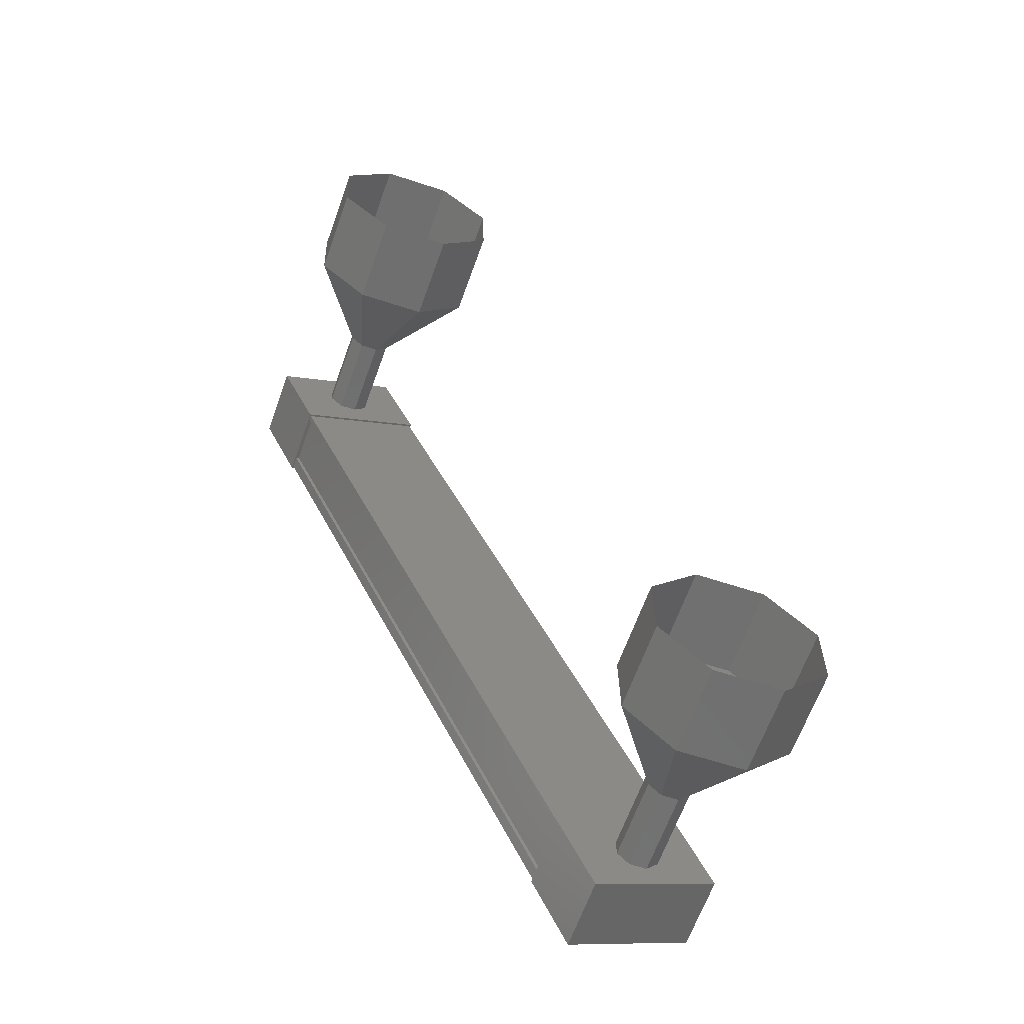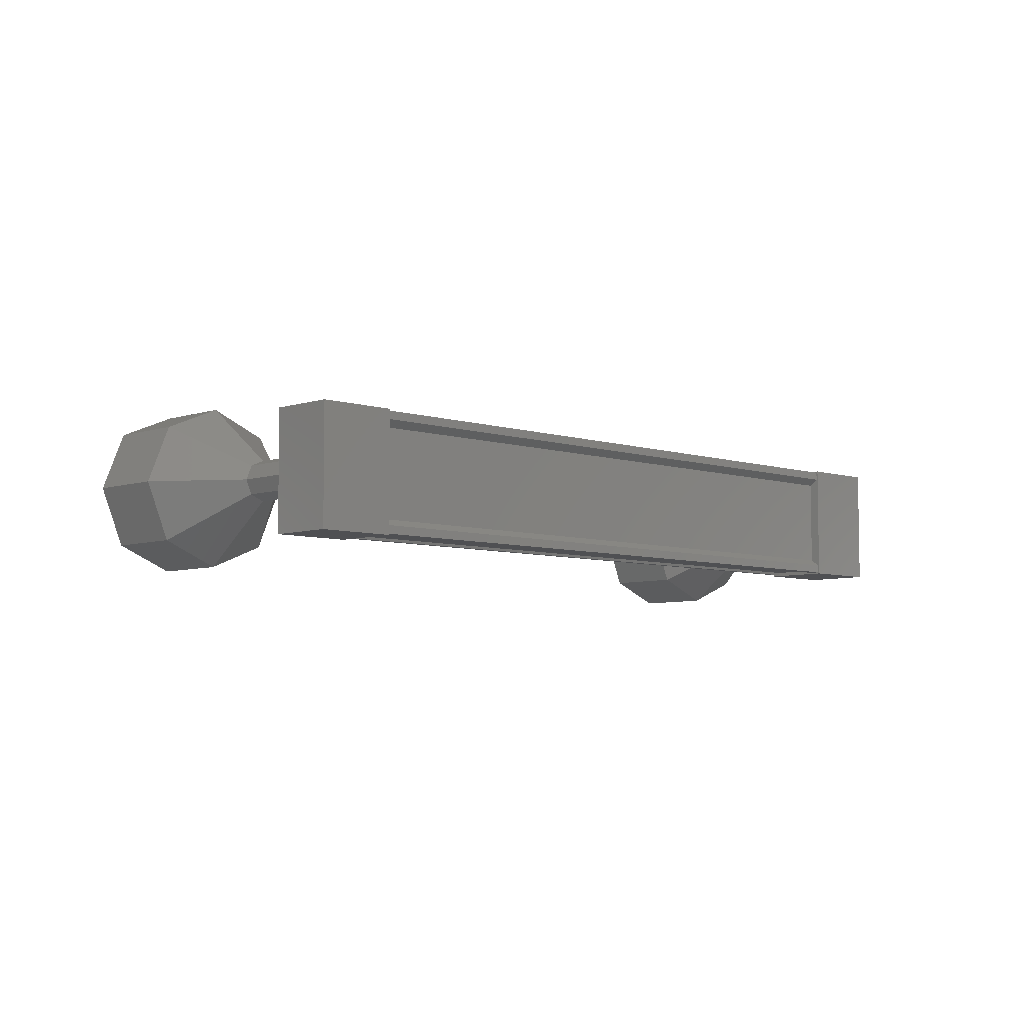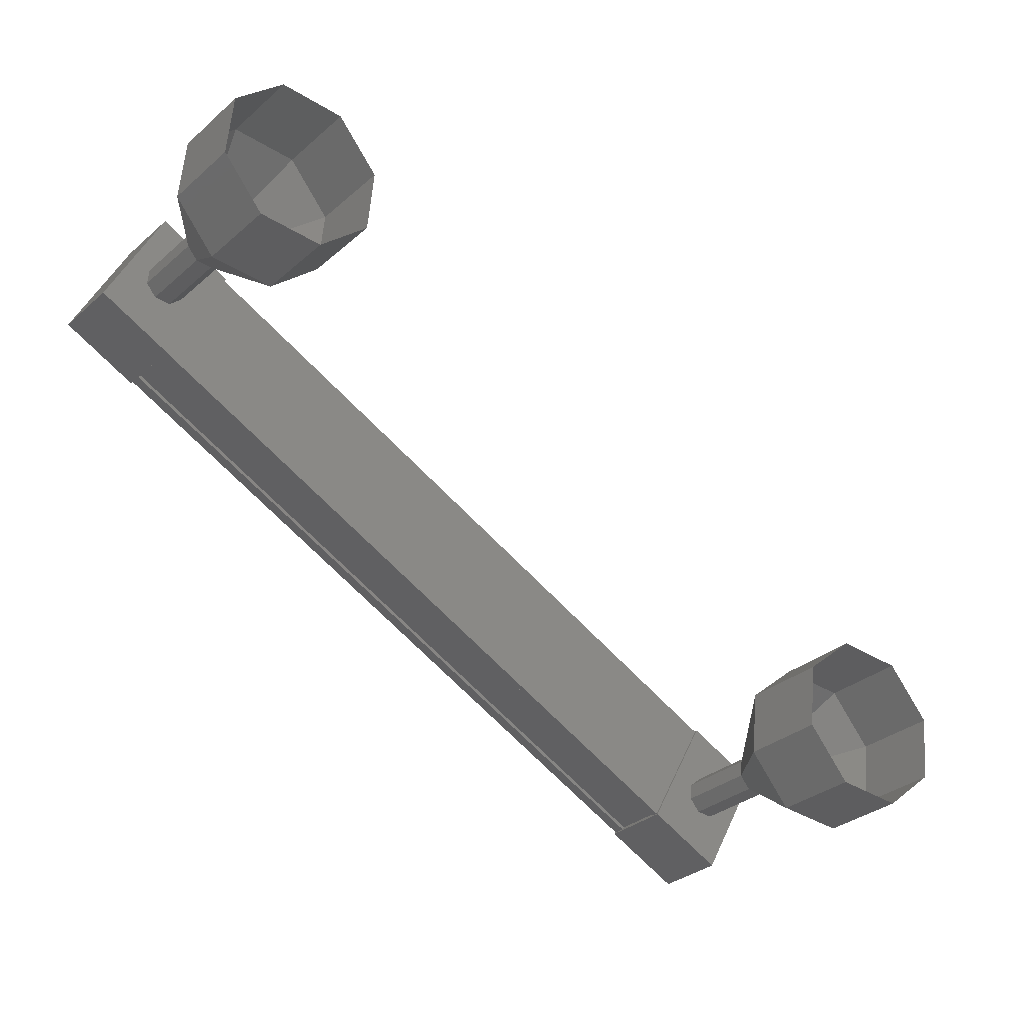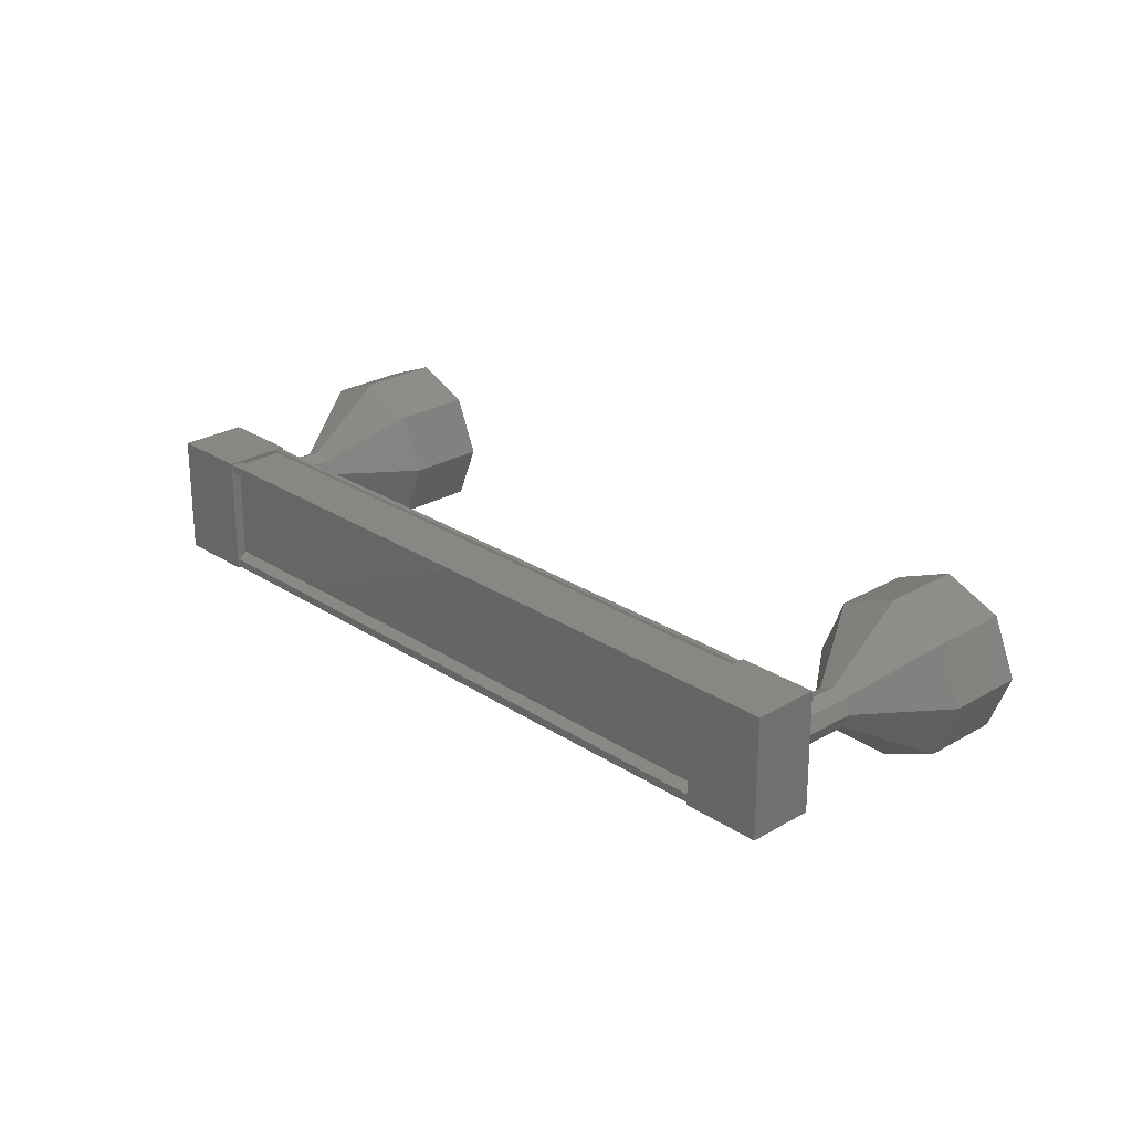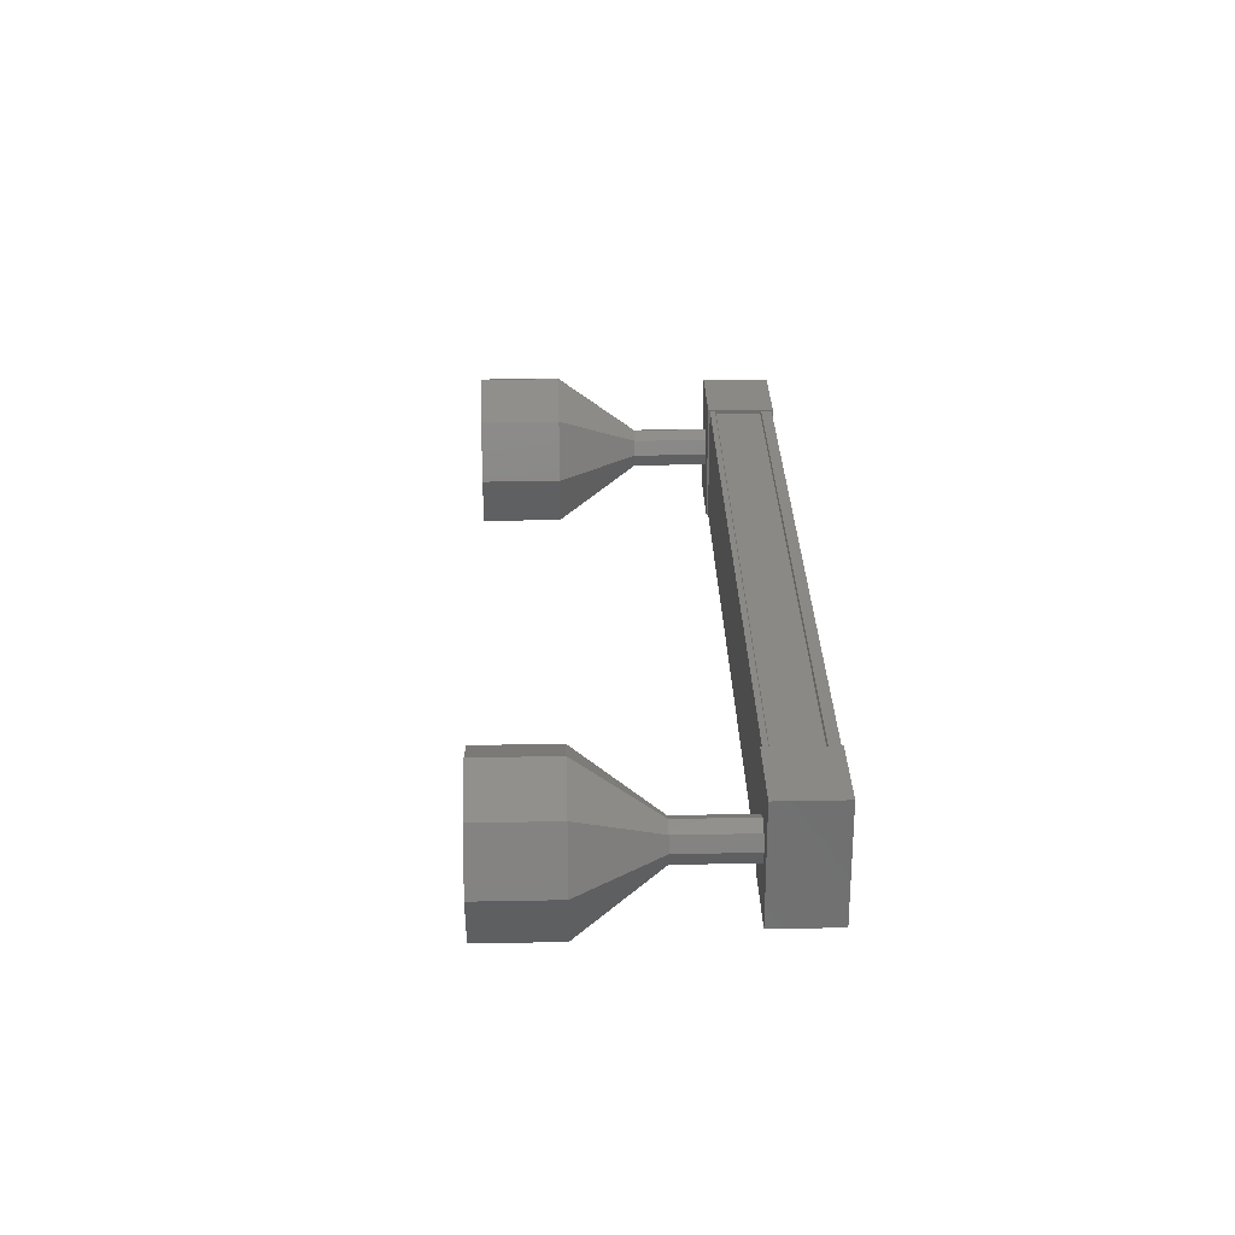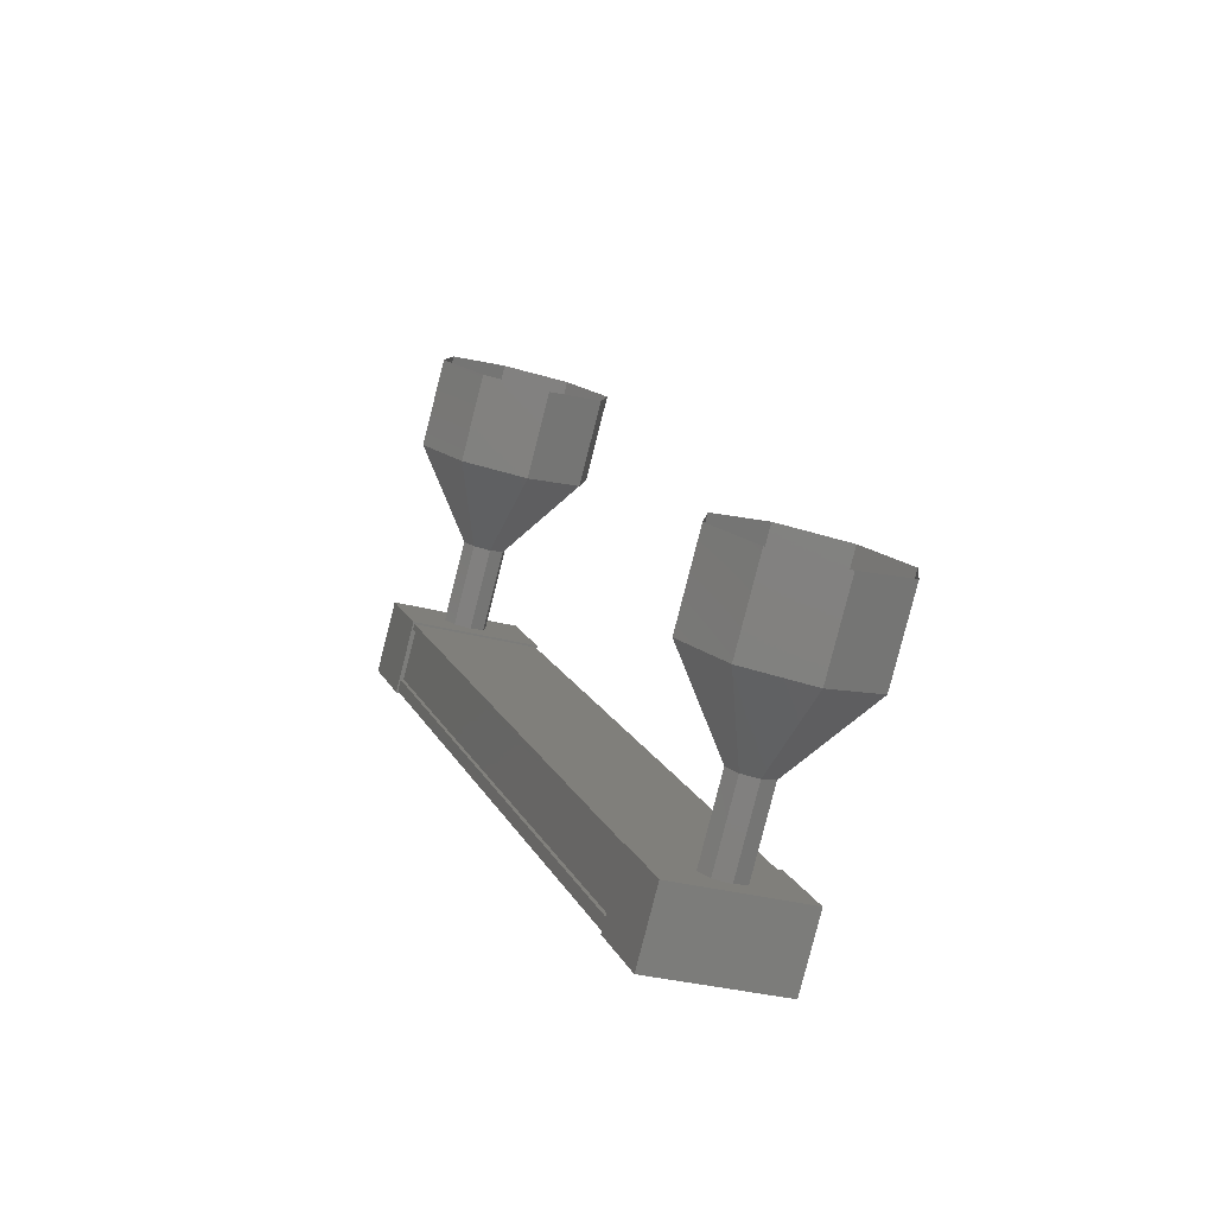
<metadata>
{"format":"stl","ext":"stl","renderer":"f3d","projection":"perspective","resolution":1024,"background":"white","views":[{"elev":-8.5,"azim":59.8,"up":"+Z"},{"elev":-6.2,"azim":176.6,"up":"+Y"},{"elev":42.8,"azim":22.1,"up":"+Z"},{"elev":25.5,"azim":-92.4,"up":"+Y"},{"elev":28.6,"azim":129.3,"up":"+Y"},{"elev":-29.6,"azim":68.0,"up":"+Z"}]}
</metadata>
<code>
# stl→obj: 128 verts, 152 faces
v -25.69 -801.4 -69.49
v -25.76 -801.4 -69.57
v -18.78 -801.4 -75.64
v -18.78 -801.3 -75.64
v -18.71 -802.6 -75.56
v -18.78 -802.6 -75.64
v -25.76 -802.6 -69.57
v -18.78 -802.7 -75.64
v -25.76 -802.7 -69.57
v -18.3 -802.7 -75.09
v -25.28 -802.7 -69.02
v -18.31 -802.7 -75.1
v -25.29 -802.7 -69.03
v -25.67 -802.7 -69.46
v -18.71 -801.4 -75.56
v -25.69 -802.6 -69.49
v -25.68 -802.7 -69.47
v -18.69 -802.7 -75.54
v -18.69 -802.7 -75.53
v -18.39 -801.2 -76.01
v -17.84 -802.8 -75.37
v -18.39 -802.8 -76.01
v -19.14 -802.8 -75.35
v -19.14 -801.2 -75.35
v -18.59 -802.8 -74.72
v -18.59 -801.2 -74.72
v -17.84 -801.2 -75.37
v -25.43 -802.8 -69.89
v -25.43 -801.2 -69.89
v -24.88 -802.8 -69.26
v -24.88 -801.2 -69.26
v -25.63 -801.2 -68.6
v -26.18 -801.2 -69.23
v -26.18 -802.8 -69.23
v -25.63 -802.8 -68.6
v -25.76 -801.3 -69.57
v -25.68 -801.3 -69.47
v -18.69 -801.3 -75.54
v -25.67 -801.3 -69.46
v -18.69 -801.3 -75.53
v -25.29 -801.3 -69.03
v -18.31 -801.3 -75.1
v -25.28 -801.3 -69.02
v -18.3 -801.3 -75.09
v -25.24 -801.3 -68.97
v -18.26 -801.3 -75.04
v -25.24 -802.7 -68.97
v -18.26 -802.7 -75.04
v -24.74 -802 -66.8
v -24.09 -802 -66.04
v -24.52 -801.3 -66.99
v -23.87 -801.3 -66.24
v -23.99 -801 -67.46
v -23.33 -801 -66.7
v -23.46 -801.3 -67.92
v -22.8 -801.3 -67.16
v -23.23 -802 -68.11
v -22.58 -802 -67.36
v -23.46 -802.7 -67.92
v -22.8 -802.7 -67.16
v -23.99 -803 -67.46
v -23.33 -803 -66.7
v -24.52 -802.7 -66.99
v -23.87 -802.7 -66.24
v -17.45 -802.2 -74.45
v -18.05 -802 -75.26
v -17.39 -802 -74.5
v -18.1 -801.8 -75.21
v -17.45 -801.8 -74.45
v -18.24 -801.8 -75.09
v -17.58 -801.8 -74.34
v -18.37 -801.8 -74.98
v -17.72 -801.8 -74.22
v -18.43 -802 -74.93
v -17.77 -802 -74.17
v -18.37 -802.2 -74.98
v -17.72 -802.2 -74.22
v -18.24 -802.2 -75.09
v -17.58 -802.2 -74.34
v -18.1 -802.2 -75.21
v -15.74 -802.7 -73.3
v -16.18 -802 -74.25
v -15.52 -802 -73.49
v -16.4 -801.3 -74.05
v -15.74 -801.3 -73.3
v -16.93 -801 -73.59
v -16.28 -801 -72.84
v -17.47 -801.3 -73.13
v -16.81 -801.3 -72.37
v -17.69 -802 -72.93
v -17.03 -802 -72.18
v -17.47 -802.7 -73.13
v -16.81 -802.7 -72.37
v -16.93 -803 -73.59
v -16.28 -803 -72.84
v -16.4 -802.7 -74.05
v -17.4 -802 -74.51
v -17.45 -801.8 -74.46
v -17.59 -801.8 -74.34
v -17.72 -801.8 -74.23
v -17.78 -802 -74.18
v -17.72 -802.2 -74.23
v -17.59 -802.2 -74.34
v -17.45 -802.2 -74.46
v -25.48 -802 -68.79
v -24.83 -802 -68.04
v -25.43 -801.8 -68.84
v -24.77 -801.8 -68.09
v -25.29 -801.8 -68.96
v -24.64 -801.8 -68.2
v -25.16 -801.8 -69.07
v -24.5 -801.8 -68.32
v -25.11 -802 -69.12
v -24.45 -802 -68.37
v -25.16 -802.2 -69.07
v -24.5 -802.2 -68.32
v -25.29 -802.2 -68.96
v -24.64 -802.2 -68.2
v -25.43 -802.2 -68.84
v -24.77 -802.2 -68.09
v -24.78 -802.2 -68.09
v -24.83 -802 -68.05
v -24.78 -801.8 -68.09
v -24.64 -801.8 -68.21
v -24.51 -801.8 -68.33
v -24.46 -802 -68.37
v -24.51 -802.2 -68.33
v -24.64 -802.2 -68.21
f 1 2 3
f 3 2 4
f 5 6 7
f 7 6 8
f 8 9 7
f 10 11 12
f 12 11 13
f 13 14 12
f 3 15 1
f 1 15 5
f 5 16 1
f 7 16 5
f 9 8 17
f 17 8 18
f 18 14 17
f 19 14 18
f 12 14 19
f 20 21 22
f 22 21 23
f 23 24 22
f 25 24 23
f 26 24 25
f 25 21 26
f 26 21 27
f 27 21 20
f 20 24 27
f 22 24 20
f 28 29 30
f 30 29 31
f 31 32 30
f 29 32 31
f 33 32 29
f 29 34 33
f 33 34 32
f 32 34 35
f 35 30 32
f 34 30 35
f 28 30 34
f 34 29 28
f 2 36 4
f 4 36 37
f 37 38 4
f 39 38 37
f 40 38 39
f 39 41 40
f 40 41 42
f 42 41 43
f 43 44 42
f 45 44 43
f 46 44 45
f 45 47 46
f 46 47 48
f 48 47 10
f 25 23 21
f 24 26 27
f 47 11 10
f 49 50 51
f 51 50 52
f 52 53 51
f 54 53 52
f 55 53 54
f 54 56 55
f 55 56 57
f 57 56 58
f 58 59 57
f 60 59 58
f 61 59 60
f 60 62 61
f 61 62 63
f 63 62 64
f 64 49 63
f 50 49 64
f 65 66 67
f 67 66 68
f 68 69 67
f 70 69 68
f 71 69 70
f 70 72 71
f 71 72 73
f 73 72 74
f 74 75 73
f 76 75 74
f 77 75 76
f 76 78 77
f 77 78 79
f 79 78 80
f 80 65 79
f 66 65 80
f 81 82 83
f 83 82 84
f 84 85 83
f 86 85 84
f 87 85 86
f 86 88 87
f 87 88 89
f 89 88 90
f 90 91 89
f 92 91 90
f 93 91 92
f 92 94 93
f 93 94 95
f 95 94 96
f 96 81 95
f 82 81 96
f 96 97 82
f 82 97 98
f 98 84 82
f 99 84 98
f 86 84 99
f 99 100 86
f 86 100 88
f 88 100 101
f 101 90 88
f 102 90 101
f 92 90 102
f 102 103 92
f 92 103 94
f 94 103 104
f 104 96 94
f 97 96 104
f 105 106 107
f 107 106 108
f 108 109 107
f 110 109 108
f 111 109 110
f 110 112 111
f 111 112 113
f 113 112 114
f 114 115 113
f 116 115 114
f 117 115 116
f 116 118 117
f 117 118 119
f 119 118 120
f 120 105 119
f 106 105 120
f 121 63 122
f 122 63 49
f 49 123 122
f 51 123 49
f 124 123 51
f 51 53 124
f 124 53 125
f 125 53 55
f 55 126 125
f 57 126 55
f 127 126 57
f 57 59 127
f 127 59 128
f 128 59 61
f 61 121 128
f 63 121 61

</code>
